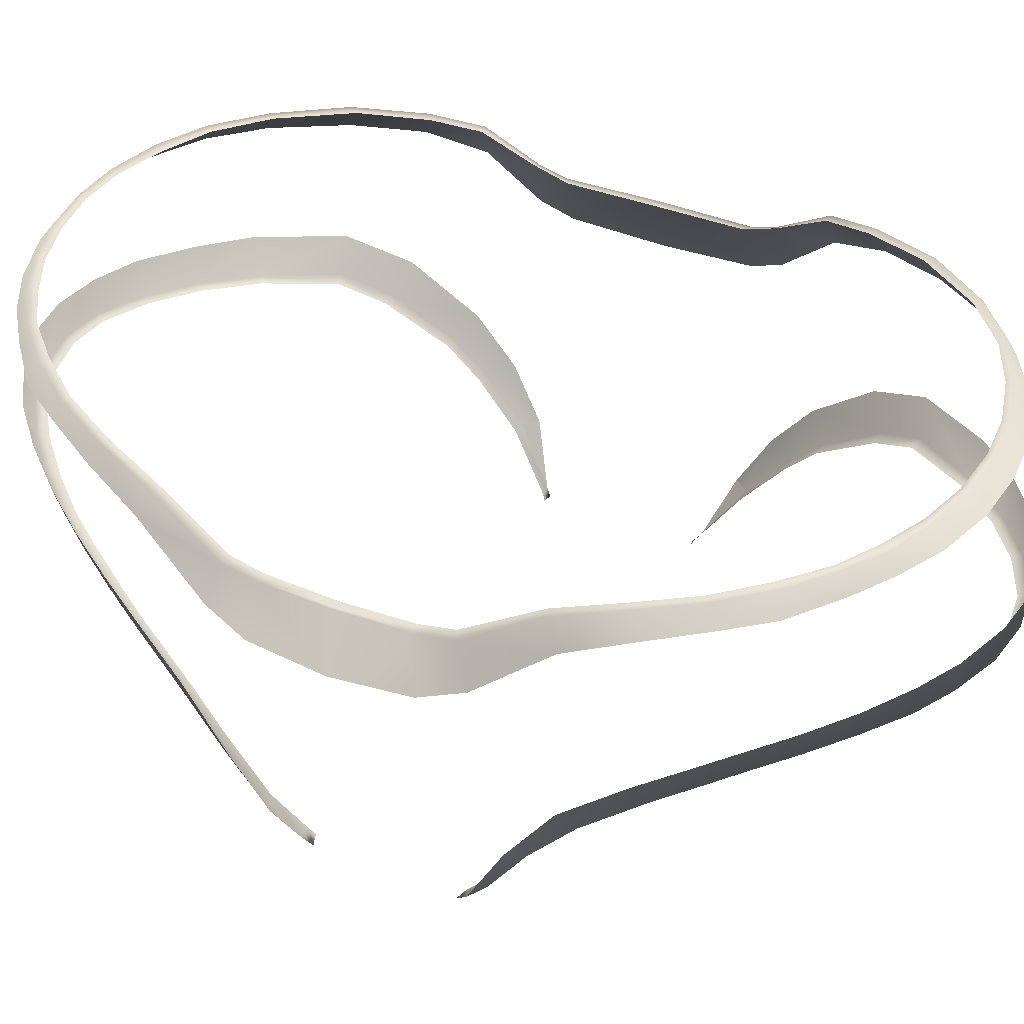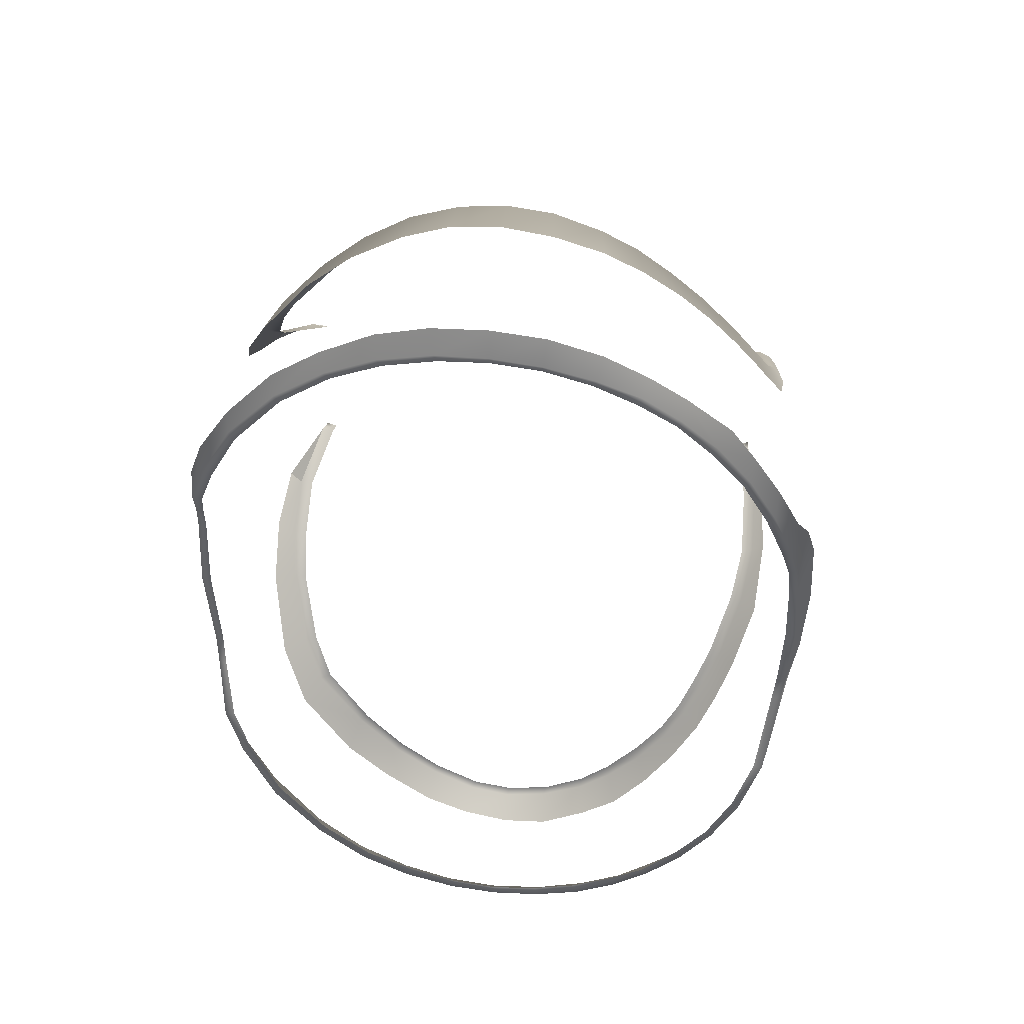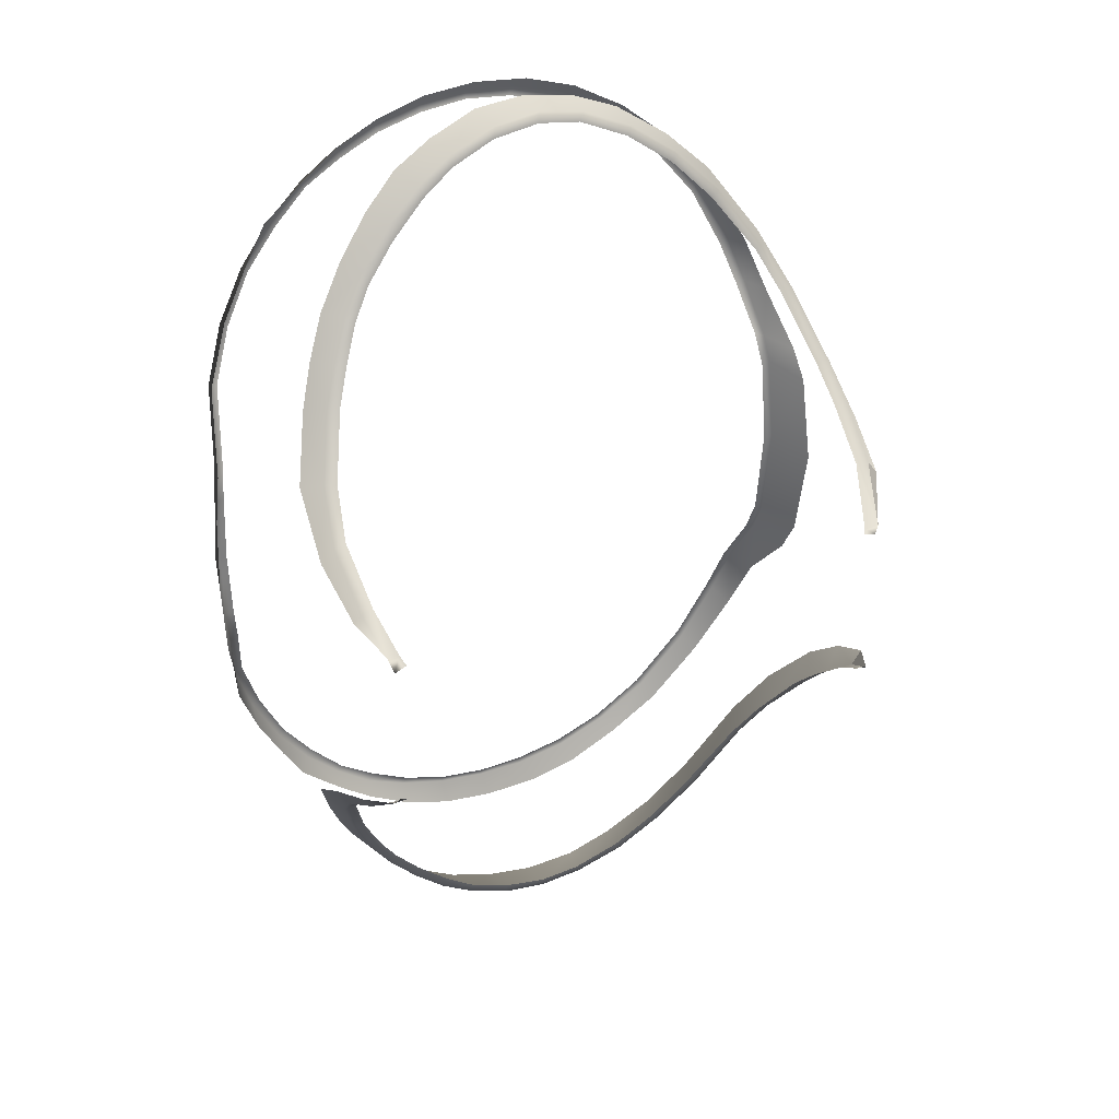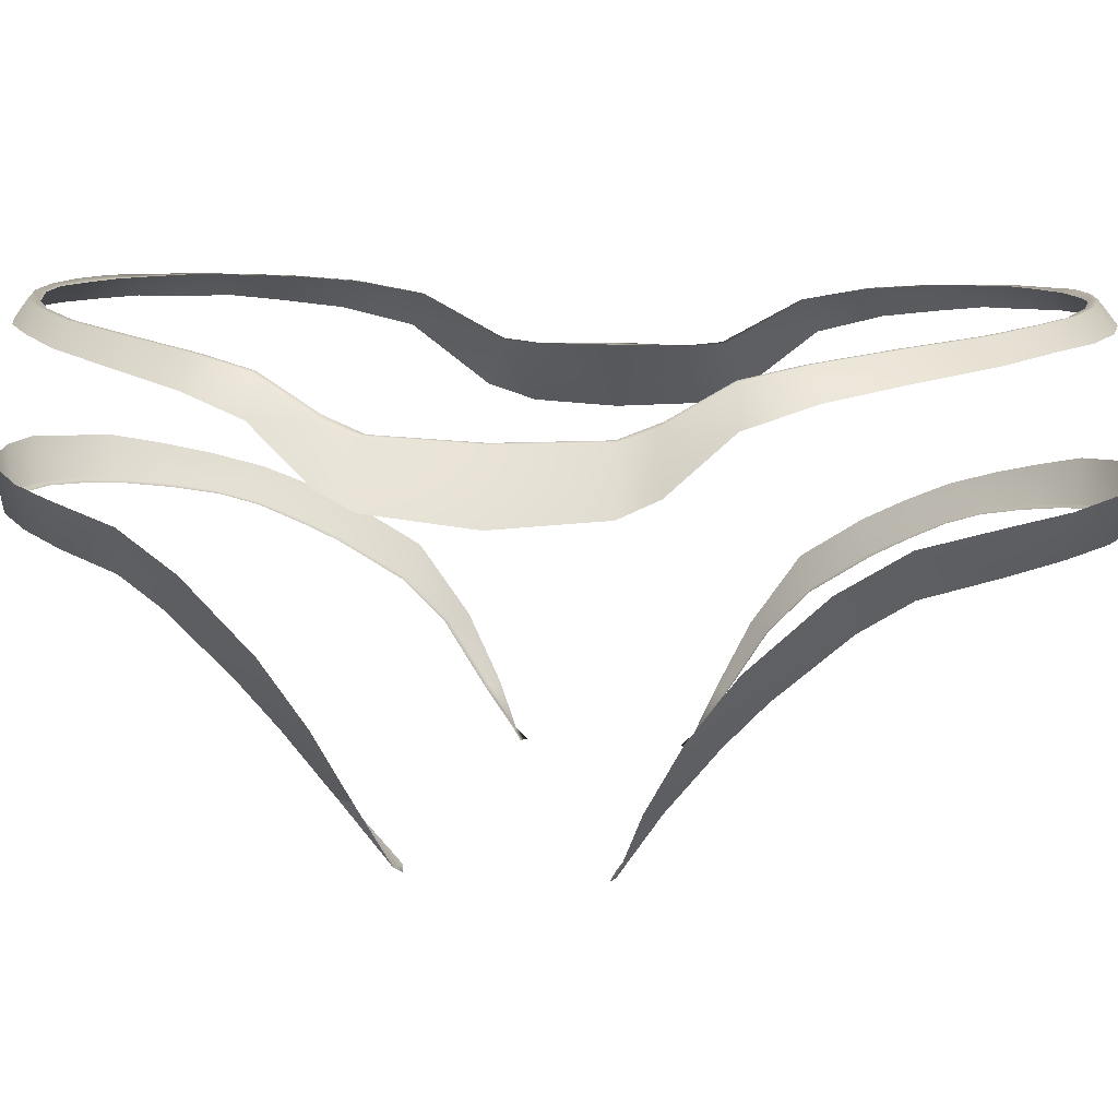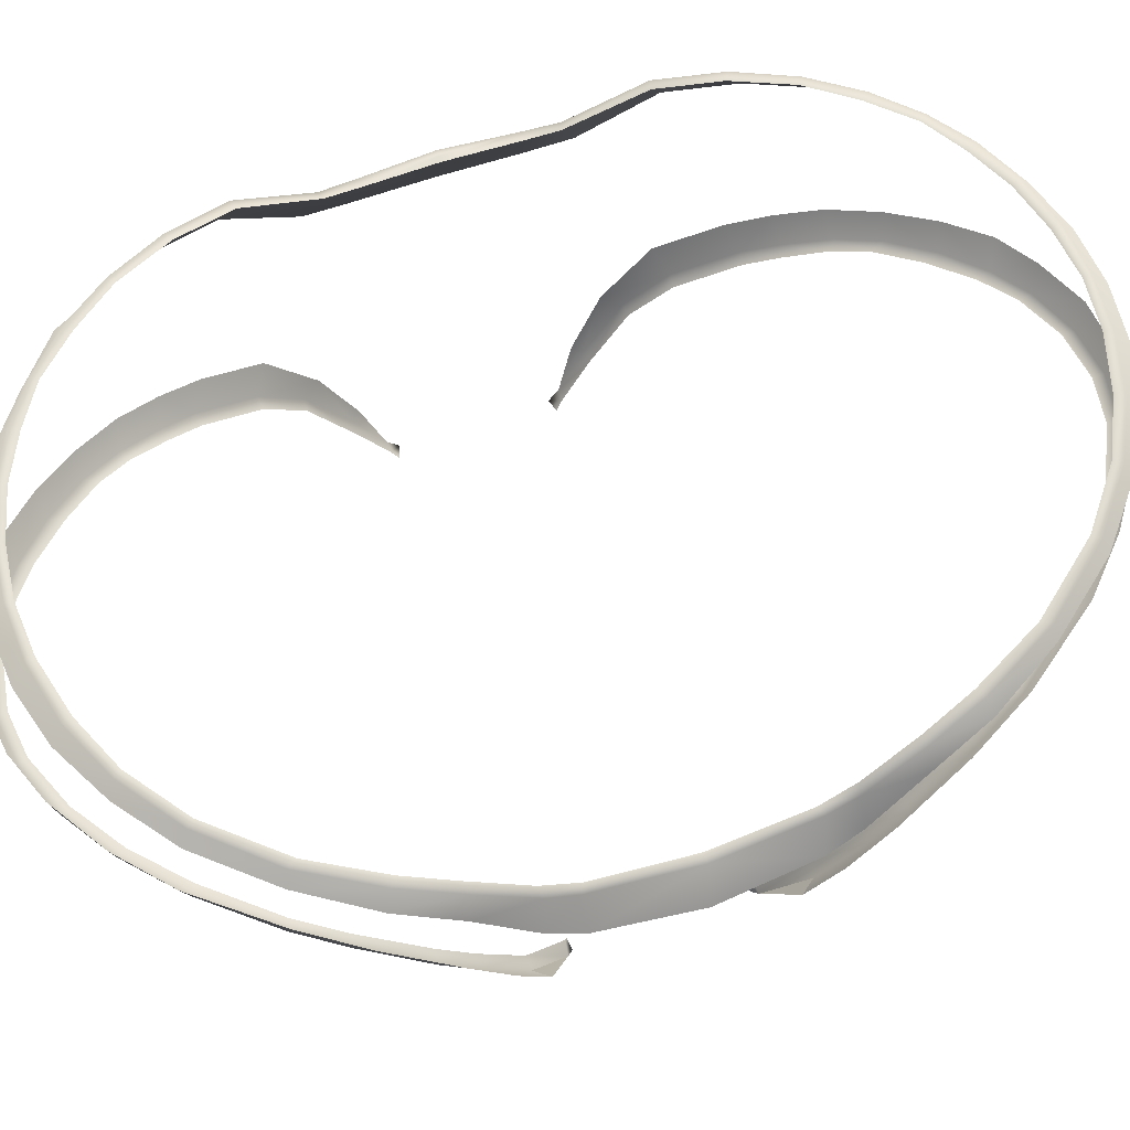
<metadata>
{"format":"obj","ext":"obj","renderer":"f3d","projection":"perspective","resolution":1024,"background":"white","views":[{"elev":39.7,"azim":115.9,"up":"+Z"},{"elev":46.2,"azim":7.3,"up":"+Y"},{"elev":32.3,"azim":156.3,"up":"+Y"},{"elev":10.7,"azim":-80.8,"up":"+Z"},{"elev":65.2,"azim":-108.8,"up":"+Z"}]}
</metadata>
<code>
v -0.05536 0.03097 -0.2188
v -0.05437 0.03997 -0.2158
v -0.05783 0.04129 -0.2314
v -0.05406 0.05849 -0.2158
v -0.05121 0.05764 -0.2047
v -0.04522 0.0743 -0.2011
v -0.04782 0.07658 -0.2098
v -0.03591 0.09723 -0.2062
v -0.01934 0.1176 -0.2037
v -0.03396 0.09587 -0.1983
v -0.003079 0.1304 -0.2019
v -0.01754 0.1151 -0.1967
v -0.000725 0.1279 -0.1953
v 0.01624 0.1359 -0.1948
v 0.01447 0.1399 -0.2016
v 0.03384 0.1401 -0.1944
v 0.03157 0.1449 -0.201
v 0.0506 0.1409 -0.1941
v 0.04975 0.1462 -0.2008
v 0.06696 0.1392 -0.1943
v 0.06731 0.1444 -0.2011
v 0.08288 0.1351 -0.1946
v 0.08445 0.139 -0.2016
v 0.09706 0.1287 -0.1956
v 0.1093 0.12 -0.1962
v 0.1101 0.123 -0.203
v 0.1213 0.1085 -0.1973
v 0.1321 0.0942 -0.1986
v 0.1326 0.09785 -0.206
v 0.1412 0.07684 -0.2006
v 0.1417 0.08108 -0.2088
v 0.1479 0.05763 -0.2049
v 0.1494 0.06144 -0.2146
v 0.1519 0.03414 -0.2191
v 0.1545 0.03887 -0.2328
v 0.1531 0.02243 -0.22
v 0.1545 7e-06 -0.2194
v 0.1588 7e-06 -0.2394
v -0.05265 0.02961 -0.2186
v -0.05137 0.04074 -0.2142
v -0.04795 0.05726 -0.2047
v -0.04243 0.07244 -0.2014
v -0.03212 0.09285 -0.1986
v -0.01551 0.1129 -0.1969
v 0.001127 0.1255 -0.1959
v 0.01759 0.1329 -0.1957
v 0.03485 0.1373 -0.195
v 0.05061 0.1385 -0.1949
v 0.06646 0.1366 -0.1954
v 0.08165 0.1323 -0.1956
v 0.09559 0.1255 -0.196
v 0.1078 0.1178 -0.1964
v 0.1193 0.1061 -0.1974
v 0.1299 0.09255 -0.1986
v 0.1387 0.07536 -0.2007
v 0.1449 0.0569 -0.2047
v 0.1488 0.03325 -0.2181
v 0.1498 0.02249 -0.2194
v 0.135 0.07676 -0.2682
v 0.1414 0.05803 -0.281
v 0.1362 0.06211 -0.2894
v 0.1298 0.08074 -0.2766
v 0.125 0.09155 -0.2708
v 0.1298 0.08929 -0.2614
v 0.1187 0.1038 -0.2647
v 0.1234 0.102 -0.2552
v 0.1114 0.1152 -0.2603
v 0.1147 0.1154 -0.2501
v 0.1011 0.1274 -0.2568
v 0.1045 0.128 -0.2458
v 0.08976 0.1379 -0.2546
v 0.07851 0.1454 -0.2528
v 0.08067 0.1465 -0.2406
v 0.06346 0.1517 -0.2518
v 0.06483 0.153 -0.2387
v 0.04848 0.1538 -0.251
v 0.04892 0.155 -0.2389
v 0.03365 0.1517 -0.2513
v 0.03232 0.1528 -0.2396
v 0.01773 0.145 -0.2527
v 0.01713 0.1468 -0.2401
v 0.002299 0.1342 -0.254
v 0.000104 0.1356 -0.2417
v -0.0124 0.1198 -0.256
v -0.0149 0.1218 -0.2428
v -0.02828 0.0992 -0.259
v -0.03232 0.09826 -0.2464
v -0.03514 0.08494 -0.2666
v -0.04111 0.0798 -0.2562
v -0.04691 0.05879 -0.2749
v -0.04129 0.06511 -0.2826
v -0.04278 0.05421 -0.2937
v -0.04803 0.04573 -0.292
v -0.04234 0.04019 -0.3107
v 0.1427 0.04316 -0.3024
v 0.1376 0.03599 -0.3233
v 0.1388 0.04848 -0.304
v 0.1336 0.03675 -0.3226
v 0.1343 0.02717 -0.3355
v 0.1303 0.027 -0.3352
v 0.1332 0.02351 -0.3386
v 0.1399 0.03314 -0.3224
v 0.1348 0.0492 -0.3033
v 0.1323 0.06164 -0.2901
v 0.1261 0.08004 -0.2776
v 0.1216 0.09008 -0.2717
v 0.1158 0.1017 -0.2655
v 0.1096 0.1116 -0.2615
v 0.1003 0.1228 -0.2583
v 0.08884 0.1339 -0.2555
v 0.07837 0.1417 -0.2539
v 0.06409 0.1481 -0.2526
v 0.04896 0.1506 -0.2522
v 0.03517 0.1489 -0.2523
v 0.01938 0.1422 -0.2534
v 0.004415 0.1316 -0.2547
v -0.009434 0.1178 -0.2564
v -0.02458 0.09795 -0.2602
v -0.03087 0.08447 -0.2676
v -0.03683 0.06486 -0.2825
v -0.03821 0.05427 -0.2936
v -0.03793 0.04051 -0.3105
v -0.03178 0.02723 -0.3286
v -0.03634 0.02791 -0.3291
v -0.03068 0.0265 -0.3302
v -0.03447 0.026 -0.3309
v -0.04598 0.03562 -0.3102
v -0.04234 0.04019 -0.3107
v -0.03634 0.02791 -0.3291
v -0.05744 7e-06 -0.2198
v -0.05973 0.03062 -0.2363
v -0.05435 7e-06 -0.2197
v 0.1526 7e-06 -0.2196
v 0.1507 7e-06 -0.2197
v -0.05783 -0.04128 -0.2314
v -0.05437 -0.03996 -0.2158
v -0.05536 -0.03095 -0.2188
v -0.05406 -0.05848 -0.2158
v -0.05121 -0.05763 -0.2047
v -0.04782 -0.07657 -0.2098
v -0.04522 -0.07429 -0.2011
v -0.03591 -0.09721 -0.2062
v -0.03396 -0.09586 -0.1983
v -0.01934 -0.1176 -0.2037
v -0.01754 -0.1151 -0.1967
v -0.003079 -0.1304 -0.2019
v -0.000725 -0.1279 -0.1953
v 0.01447 -0.1399 -0.2016
v 0.01624 -0.1359 -0.1948
v 0.03157 -0.1449 -0.201
v 0.03384 -0.1401 -0.1944
v 0.04975 -0.1462 -0.2008
v 0.0506 -0.1409 -0.1941
v 0.06731 -0.1444 -0.2011
v 0.06696 -0.1392 -0.1943
v 0.08445 -0.139 -0.2016
v 0.08288 -0.1351 -0.1946
v 0.09845 -0.1316 -0.2019
v 0.09706 -0.1287 -0.1956
v 0.1101 -0.123 -0.203
v 0.1093 -0.12 -0.1962
v 0.1248 -0.1107 -0.204
v 0.1213 -0.1085 -0.1973
v 0.1326 -0.09784 -0.206
v 0.1321 -0.09419 -0.1986
v 0.1417 -0.08107 -0.2088
v 0.1412 -0.07683 -0.2006
v 0.1494 -0.06142 -0.2146
v 0.1479 -0.05761 -0.2049
v 0.1545 -0.03886 -0.2328
v 0.1519 -0.03413 -0.2191
v 0.1575 -0.02506 -0.2378
v 0.1531 -0.02242 -0.22
v -0.05137 -0.04072 -0.2142
v -0.05265 -0.02959 -0.2186
v -0.04795 -0.05724 -0.2047
v -0.04243 -0.07243 -0.2014
v -0.03212 -0.09284 -0.1986
v -0.01551 -0.1129 -0.1969
v 0.001127 -0.1255 -0.1959
v 0.01759 -0.1329 -0.1957
v 0.03485 -0.1373 -0.195
v 0.05061 -0.1385 -0.1949
v 0.06646 -0.1366 -0.1954
v 0.08165 -0.1323 -0.1956
v 0.09559 -0.1255 -0.196
v 0.1078 -0.1177 -0.1964
v 0.1193 -0.1061 -0.1974
v 0.1299 -0.09254 -0.1986
v 0.1387 -0.07535 -0.2007
v 0.1449 -0.05688 -0.2047
v 0.1488 -0.03323 -0.2181
v 0.1498 -0.02248 -0.2194
v 0.135 -0.07675 -0.2682
v 0.1298 -0.08073 -0.2766
v 0.1362 -0.06209 -0.2894
v 0.1298 -0.08927 -0.2614
v 0.125 -0.09154 -0.2708
v 0.1187 -0.1038 -0.2647
v 0.1234 -0.1019 -0.2552
v 0.1147 -0.1154 -0.2501
v 0.1114 -0.1152 -0.2603
v 0.1045 -0.128 -0.2458
v 0.1011 -0.1274 -0.2568
v 0.09309 -0.1388 -0.2421
v 0.08976 -0.1379 -0.2546
v 0.08067 -0.1465 -0.2406
v 0.07851 -0.1454 -0.2528
v 0.06483 -0.153 -0.2387
v 0.06346 -0.1516 -0.2518
v 0.04892 -0.1549 -0.2389
v 0.04848 -0.1538 -0.251
v 0.03232 -0.1528 -0.2396
v 0.03365 -0.1517 -0.2513
v 0.01713 -0.1468 -0.2401
v 0.01773 -0.145 -0.2527
v 0.000104 -0.1356 -0.2417
v -0.0149 -0.1218 -0.2428
v -0.0124 -0.1198 -0.256
v 0.002299 -0.1342 -0.254
v -0.03232 -0.09825 -0.2464
v -0.02828 -0.09919 -0.259
v -0.04111 -0.07978 -0.2562
v -0.03514 -0.08493 -0.2666
v -0.04691 -0.05878 -0.2749
v -0.04129 -0.0651 -0.2826
v -0.04803 -0.04571 -0.292
v -0.04278 -0.0542 -0.2937
v -0.04598 -0.0356 -0.3102
v -0.04234 -0.04018 -0.3107
v 0.1427 -0.04315 -0.3024
v 0.1414 -0.05802 -0.281
v 0.1388 -0.04847 -0.304
v 0.1376 -0.03598 -0.3233
v 0.1348 -0.04919 -0.3033
v 0.1336 -0.03674 -0.3226
v 0.1303 -0.02699 -0.3352
v 0.1343 -0.02716 -0.3355
v 0.1292 -0.0249 -0.3382
v 0.1332 -0.0235 -0.3386
v 0.1399 -0.03313 -0.3224
v 0.1323 -0.06162 -0.2901
v 0.1261 -0.08003 -0.2776
v 0.1216 -0.09007 -0.2717
v 0.1158 -0.1017 -0.2655
v 0.1096 -0.1116 -0.2615
v 0.1003 -0.1228 -0.2583
v 0.08884 -0.1339 -0.2555
v 0.07837 -0.1417 -0.2539
v 0.06409 -0.1481 -0.2526
v 0.04896 -0.1506 -0.2522
v 0.03517 -0.1489 -0.2523
v 0.01938 -0.1421 -0.2534
v 0.004415 -0.1316 -0.2547
v -0.009434 -0.1178 -0.2564
v -0.02458 -0.09794 -0.2602
v -0.03087 -0.08446 -0.2676
v -0.03683 -0.06484 -0.2825
v -0.03821 -0.05426 -0.2936
v -0.03793 -0.04049 -0.3105
v -0.03634 -0.0279 -0.3291
v -0.03178 -0.02722 -0.3286
v -0.03447 -0.02599 -0.3309
v -0.03068 -0.02649 -0.3302
v -0.04598 -0.0356 -0.3102
v -0.03634 -0.0279 -0.3291
v -0.04234 -0.04018 -0.3107
v -0.06217 7e-06 -0.2391
v -0.05973 -0.03061 -0.2363
v 0.09845 0.1316 -0.2019
v 0.1248 0.1107 -0.204
v 0.1575 0.02507 -0.2378
v 0.09309 0.1388 -0.2421
v -0.04598 0.03562 -0.3102
v 0.1292 0.02491 -0.3382
f 1 2 3
f 4 3 2
f 5 6 7
f 8 7 6
f 9 8 10
f 11 9 12
f 13 14 15
f 14 16 17
f 16 18 19
f 18 20 21
f 20 22 23
f 23 22 24
f 24 25 26
f 26 25 27
f 27 28 29
f 28 30 31
f 30 32 33
f 33 32 34
f 35 34 36
f 36 37 38
f 39 40 2
f 40 41 5
f 5 41 42
f 6 42 43
f 10 43 44
f 44 45 13
f 45 46 14
f 46 47 16
f 47 48 18
f 48 49 20
f 20 49 50
f 50 51 24
f 51 52 25
f 52 53 27
f 53 54 28
f 54 55 30
f 55 56 32
f 32 56 57
f 57 58 36
f 59 60 61
f 62 63 64
f 64 63 65
f 66 65 67
f 68 67 69
f 70 69 71
f 71 72 73
f 72 74 75
f 74 76 77
f 76 78 79
f 78 80 81
f 80 82 83
f 82 84 85
f 84 86 87
f 86 88 89
f 90 89 88
f 90 91 92
f 93 92 94
f 61 60 95
f 96 97 95
f 97 96 98
f 98 96 99
f 100 99 101
f 99 96 102
f 103 104 61
f 104 105 62
f 62 105 106
f 63 106 107
f 65 107 108
f 67 108 109
f 69 109 110
f 71 110 111
f 72 111 112
f 74 112 113
f 76 113 114
f 78 114 115
f 115 116 82
f 82 116 117
f 84 117 118
f 86 118 119
f 88 119 120
f 91 120 121
f 92 121 122
f 122 123 124
f 123 125 126
f 127 128 129
f 130 1 131
f 130 132 39
f 133 37 36
f 133 58 134
f 135 136 137
f 138 139 136
f 140 141 139
f 142 143 141
f 144 145 143
f 146 147 145
f 148 149 147
f 150 151 149
f 152 153 151
f 154 155 153
f 156 157 155
f 156 158 159
f 160 161 159
f 160 162 163
f 164 165 163
f 166 167 165
f 168 169 167
f 168 170 171
f 170 172 173
f 38 37 173
f 136 174 175
f 139 176 174
f 139 141 177
f 141 143 178
f 143 145 179
f 147 180 179
f 149 181 180
f 151 182 181
f 153 183 182
f 155 184 183
f 155 157 185
f 159 186 185
f 161 187 186
f 163 188 187
f 165 189 188
f 167 190 189
f 169 191 190
f 169 171 192
f 173 193 192
f 194 195 196
f 197 198 195
f 199 198 197
f 200 201 202
f 201 203 204
f 203 205 206
f 207 208 206
f 209 210 208
f 211 212 210
f 213 214 212
f 215 216 214
f 216 215 217
f 218 219 220
f 221 222 219
f 223 224 222
f 225 226 224
f 225 227 228
f 227 229 230
f 231 232 196
f 231 233 234
f 233 235 236
f 236 237 238
f 237 239 240
f 238 241 234
f 196 242 235
f 195 243 242
f 195 198 244
f 198 199 245
f 199 202 246
f 202 204 247
f 204 206 248
f 206 208 249
f 208 210 250
f 210 212 251
f 212 214 252
f 214 216 253
f 220 254 253
f 220 219 255
f 219 222 256
f 222 224 257
f 224 226 258
f 226 228 259
f 228 230 260
f 261 262 260
f 263 264 262
f 265 266 267
f 130 268 269
f 175 132 130
f 134 193 173
f 133 173 37
f 131 1 3
f 5 4 2
f 4 5 7
f 10 8 6
f 12 9 10
f 13 11 12
f 11 13 15
f 15 14 17
f 17 16 19
f 19 18 21
f 21 20 23
f 270 23 24
f 270 24 26
f 271 26 27
f 271 27 29
f 29 28 31
f 31 30 33
f 35 33 34
f 272 35 36
f 272 36 38
f 1 39 2
f 2 40 5
f 6 5 42
f 10 6 43
f 12 10 44
f 12 44 13
f 13 45 14
f 14 46 16
f 16 47 18
f 18 48 20
f 22 20 50
f 22 50 24
f 24 51 25
f 25 52 27
f 27 53 28
f 28 54 30
f 30 55 32
f 34 32 57
f 34 57 36
f 62 59 61
f 59 62 64
f 66 64 65
f 68 66 67
f 70 68 69
f 273 70 71
f 273 71 73
f 73 72 75
f 75 74 77
f 77 76 79
f 79 78 81
f 81 80 83
f 83 82 85
f 85 84 87
f 87 86 89
f 91 90 88
f 93 90 92
f 274 93 94
f 97 61 95
f 102 96 95
f 103 97 98
f 100 98 99
f 275 100 101
f 97 103 61
f 61 104 62
f 63 62 106
f 65 63 107
f 67 65 108
f 69 67 109
f 71 69 110
f 72 71 111
f 74 72 112
f 76 74 113
f 78 76 114
f 80 78 115
f 80 115 82
f 84 82 117
f 86 84 118
f 88 86 119
f 91 88 120
f 92 91 121
f 94 92 122
f 94 122 124
f 124 123 126
f 268 130 131
f 1 130 39
f 58 133 36
f 269 135 137
f 135 138 136
f 138 140 139
f 140 142 141
f 142 144 143
f 144 146 145
f 146 148 147
f 148 150 149
f 150 152 151
f 152 154 153
f 154 156 155
f 157 156 159
f 158 160 159
f 161 160 163
f 162 164 163
f 164 166 165
f 166 168 167
f 169 168 171
f 171 170 173
f 172 38 173
f 137 136 175
f 136 139 174
f 176 139 177
f 177 141 178
f 178 143 179
f 145 147 179
f 147 149 180
f 149 151 181
f 151 153 182
f 153 155 183
f 184 155 185
f 157 159 185
f 159 161 186
f 161 163 187
f 163 165 188
f 165 167 189
f 167 169 190
f 191 169 192
f 171 173 192
f 232 194 196
f 194 197 195
f 200 199 197
f 199 200 202
f 202 201 204
f 204 203 206
f 205 207 206
f 207 209 208
f 209 211 210
f 211 213 212
f 213 215 214
f 220 216 217
f 217 218 220
f 218 221 219
f 221 223 222
f 223 225 224
f 226 225 228
f 228 227 230
f 233 231 196
f 241 231 234
f 234 233 236
f 234 236 238
f 238 237 240
f 233 196 235
f 196 195 242
f 243 195 244
f 244 198 245
f 245 199 246
f 246 202 247
f 247 204 248
f 248 206 249
f 249 208 250
f 250 210 251
f 251 212 252
f 252 214 253
f 216 220 253
f 254 220 255
f 255 219 256
f 256 222 257
f 257 224 258
f 258 226 259
f 259 228 260
f 230 261 260
f 261 263 262
f 137 130 269
f 137 175 130
f 133 134 173

</code>
